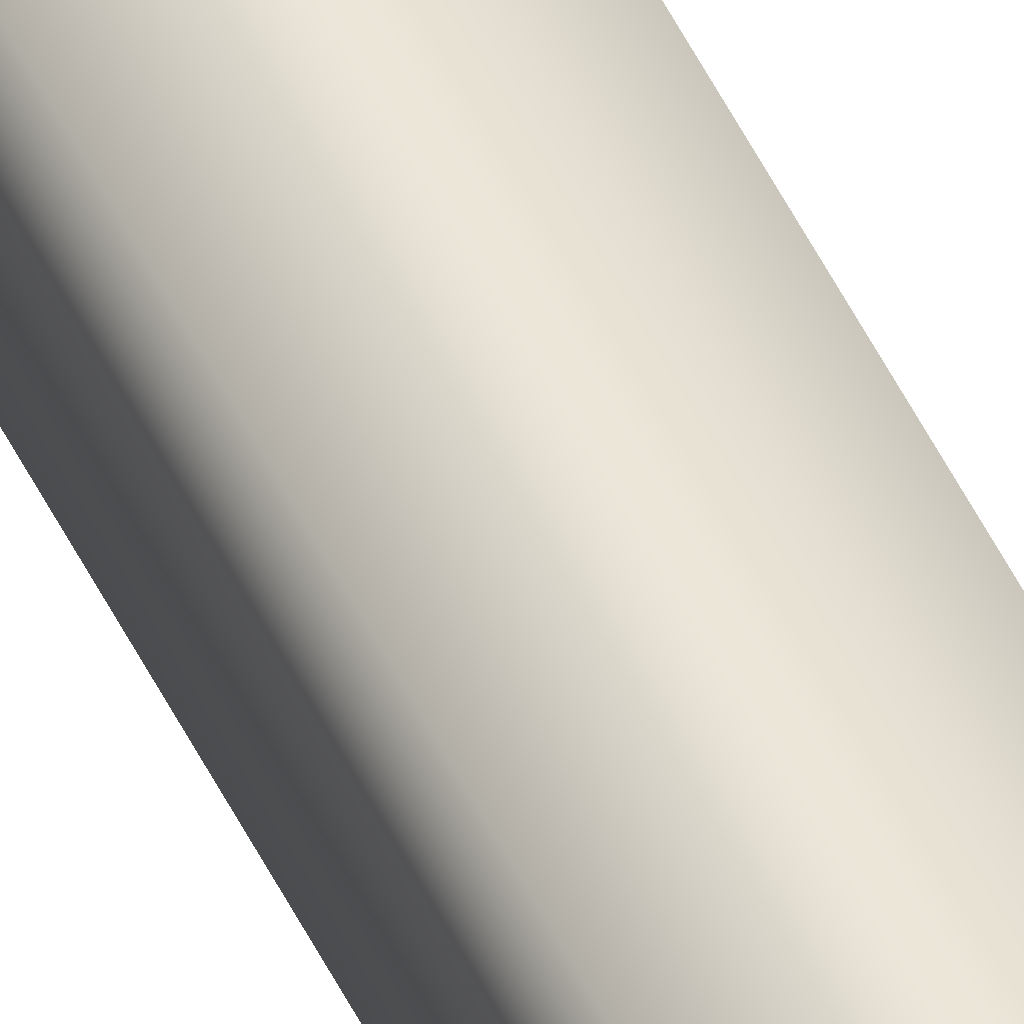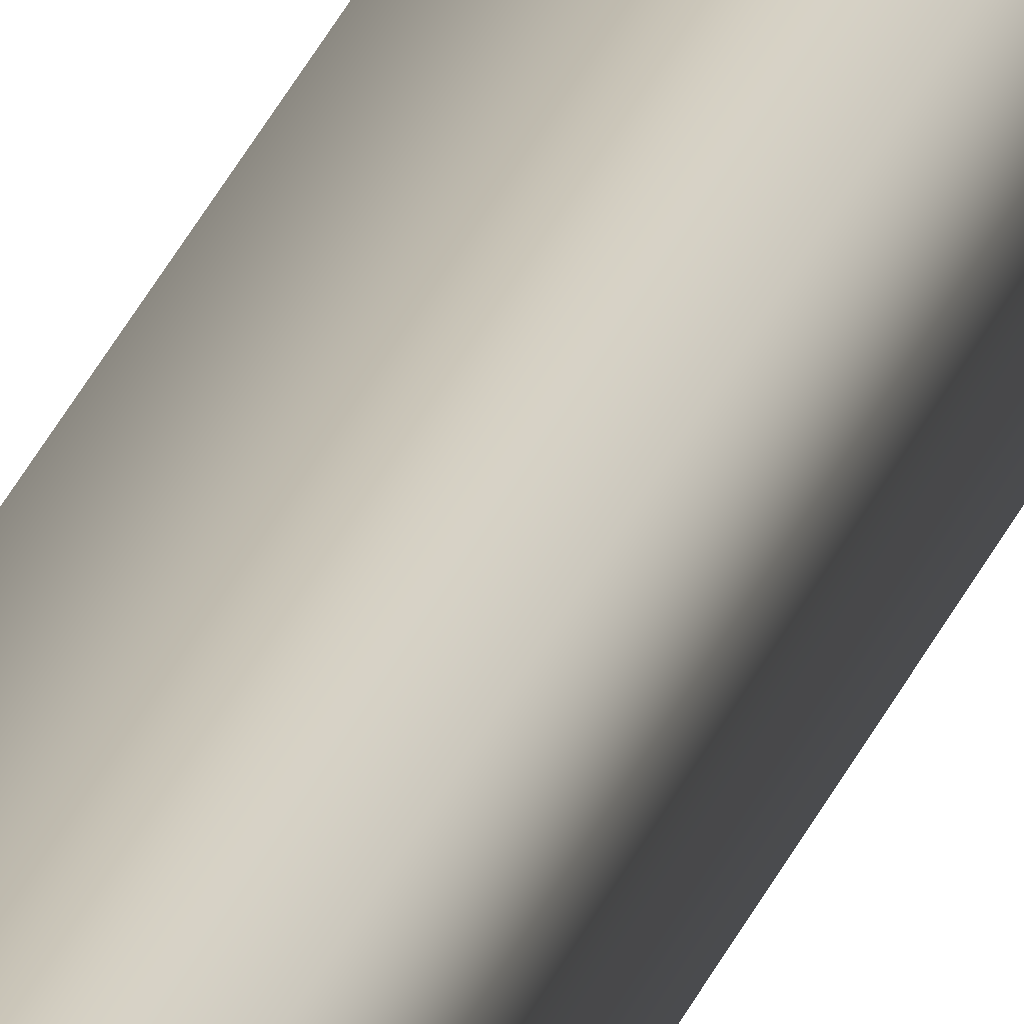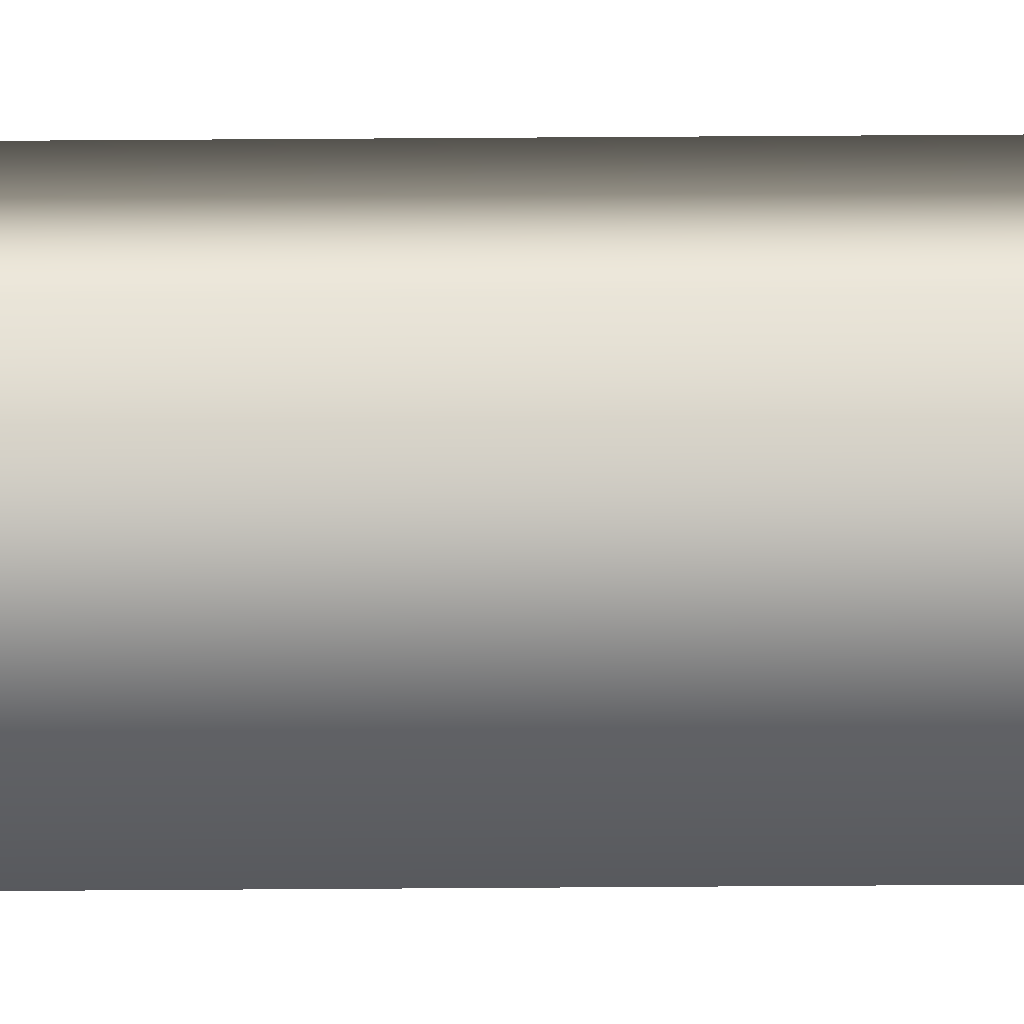
<metadata>
{"format":"obj","ext":"obj","renderer":"f3d","projection":"perspective","resolution":1024,"background":"white","views":[{"elev":47.9,"azim":155.7,"up":"+Y"},{"elev":18.9,"azim":12.4,"up":"+Y"},{"elev":14.8,"azim":-91.4,"up":"+Y"}]}
</metadata>
<code>
v 51.95 13.67 -109.7
v 51.95 13.67 -113.6
v 51.99 13.67 -109.7
v 51.99 13.67 -113.6
v 51.99 13.71 -113.6
v 51.95 13.71 -113.6
v 51.99 13.71 -109.7
v 51.95 13.71 -109.7
f 1 2 3
f 3 2 4
f 5 4 6
f 6 4 2
f 7 3 5
f 5 3 4
f 1 8 2
f 2 8 6
f 8 1 7
f 7 1 3
f 7 5 8
f 8 5 6

</code>
